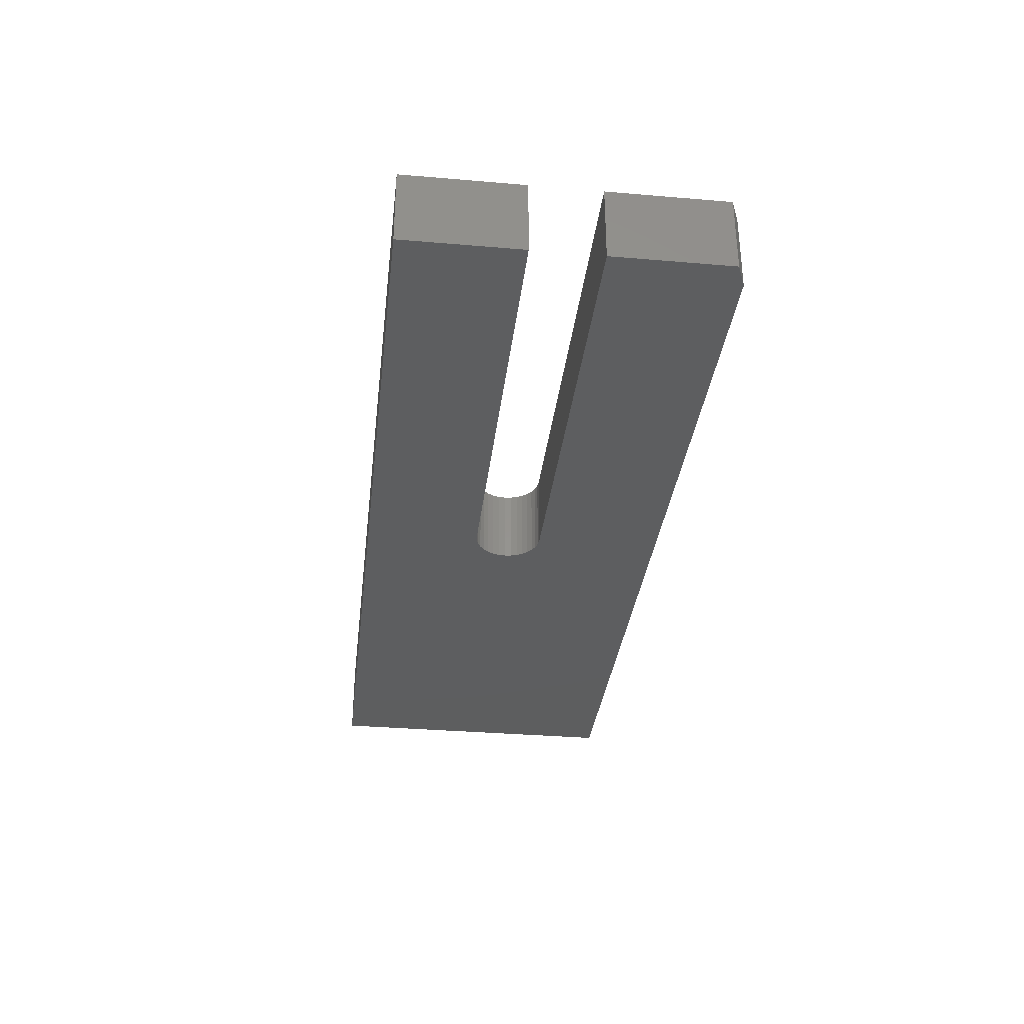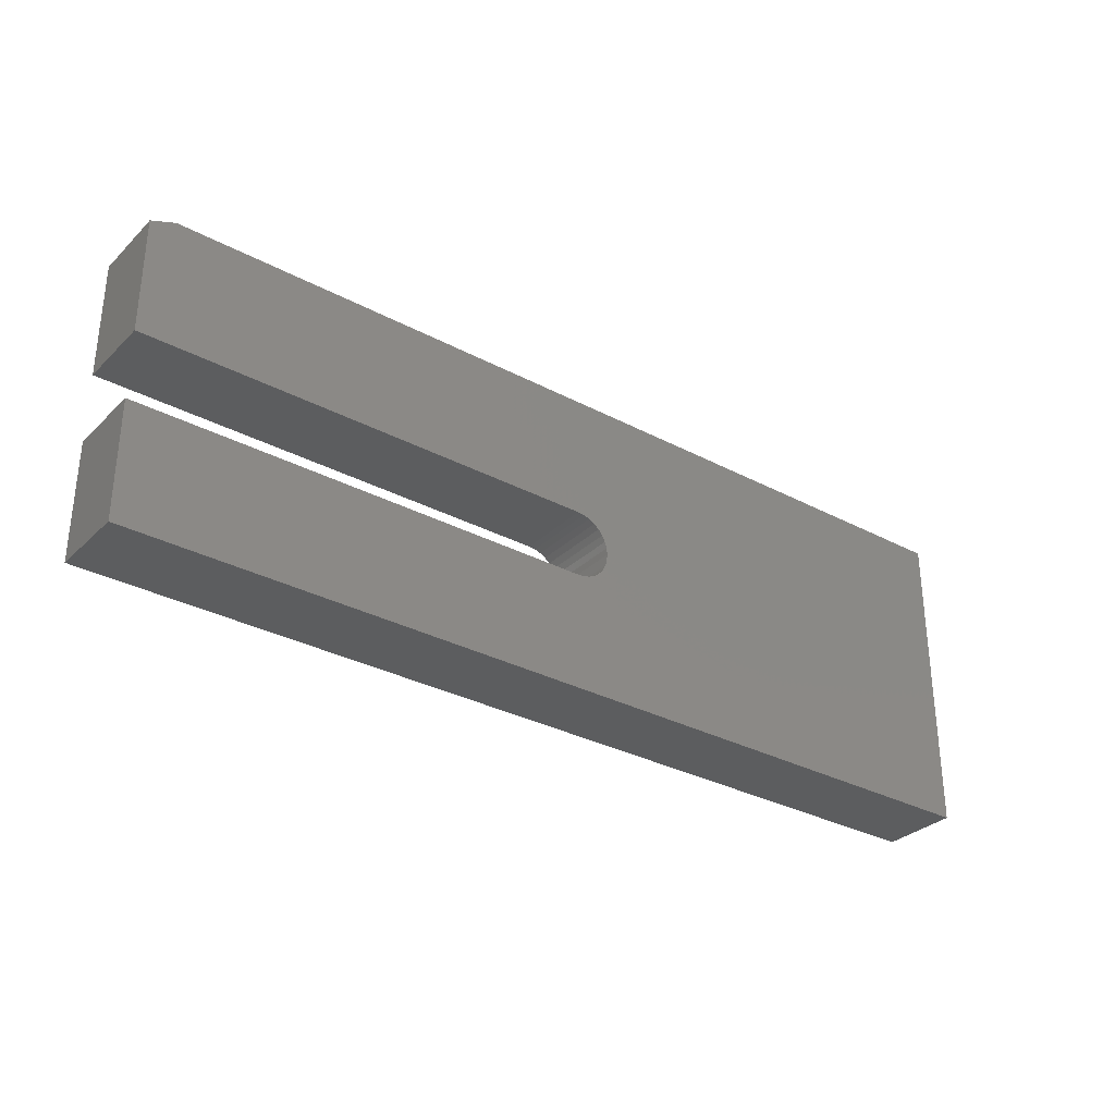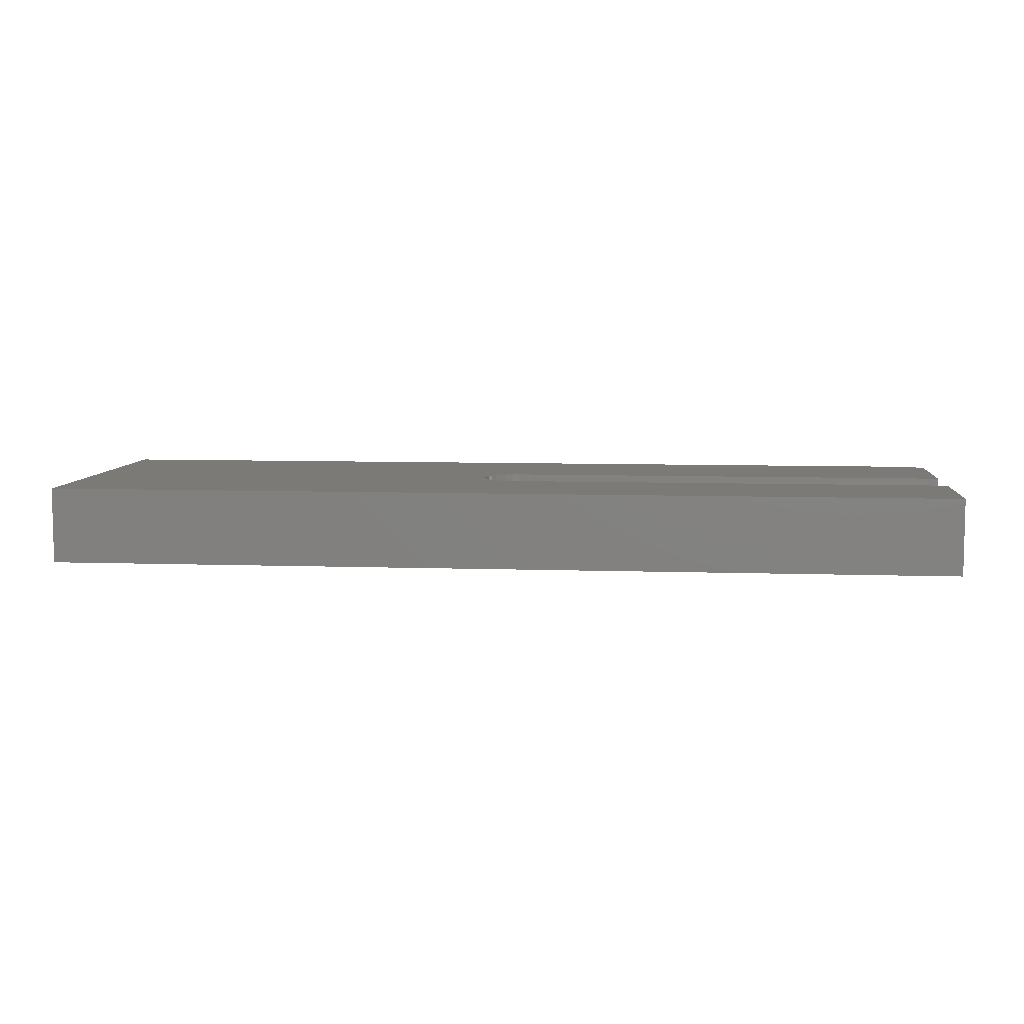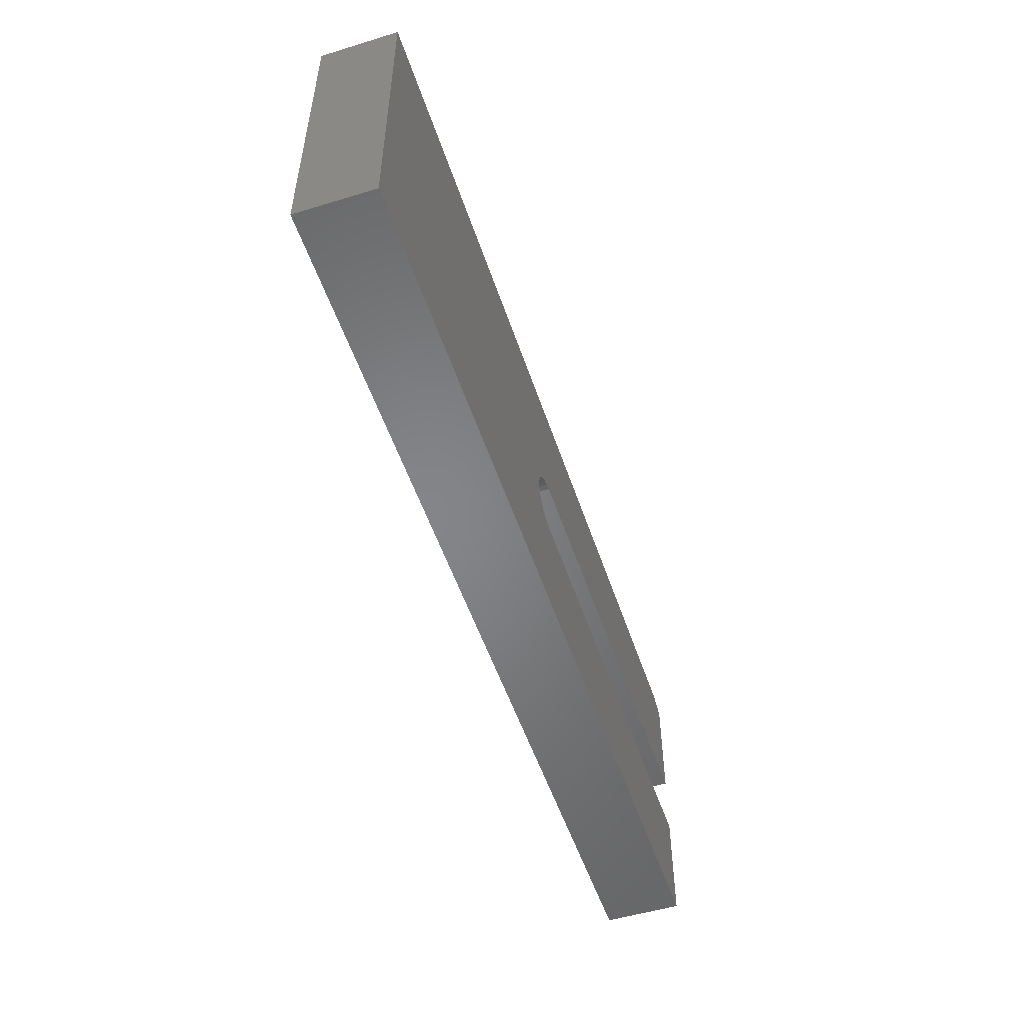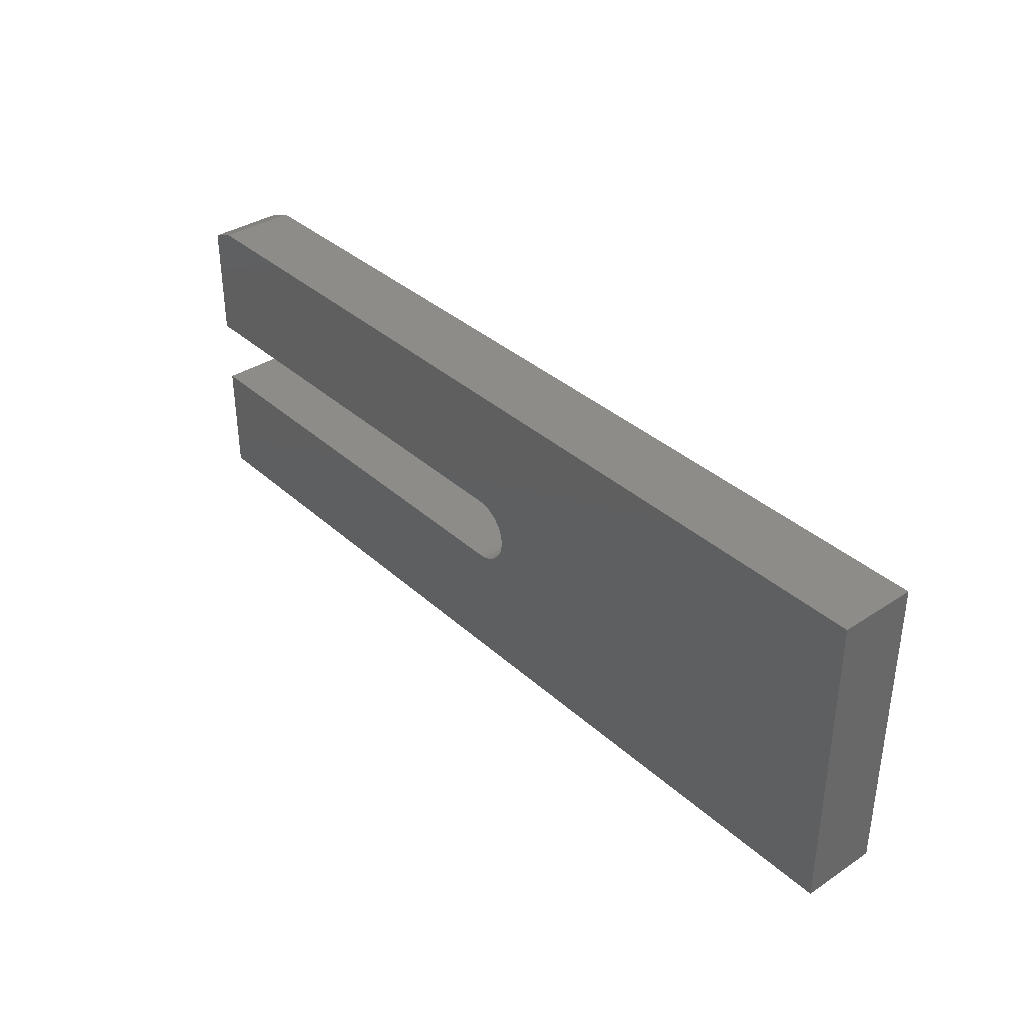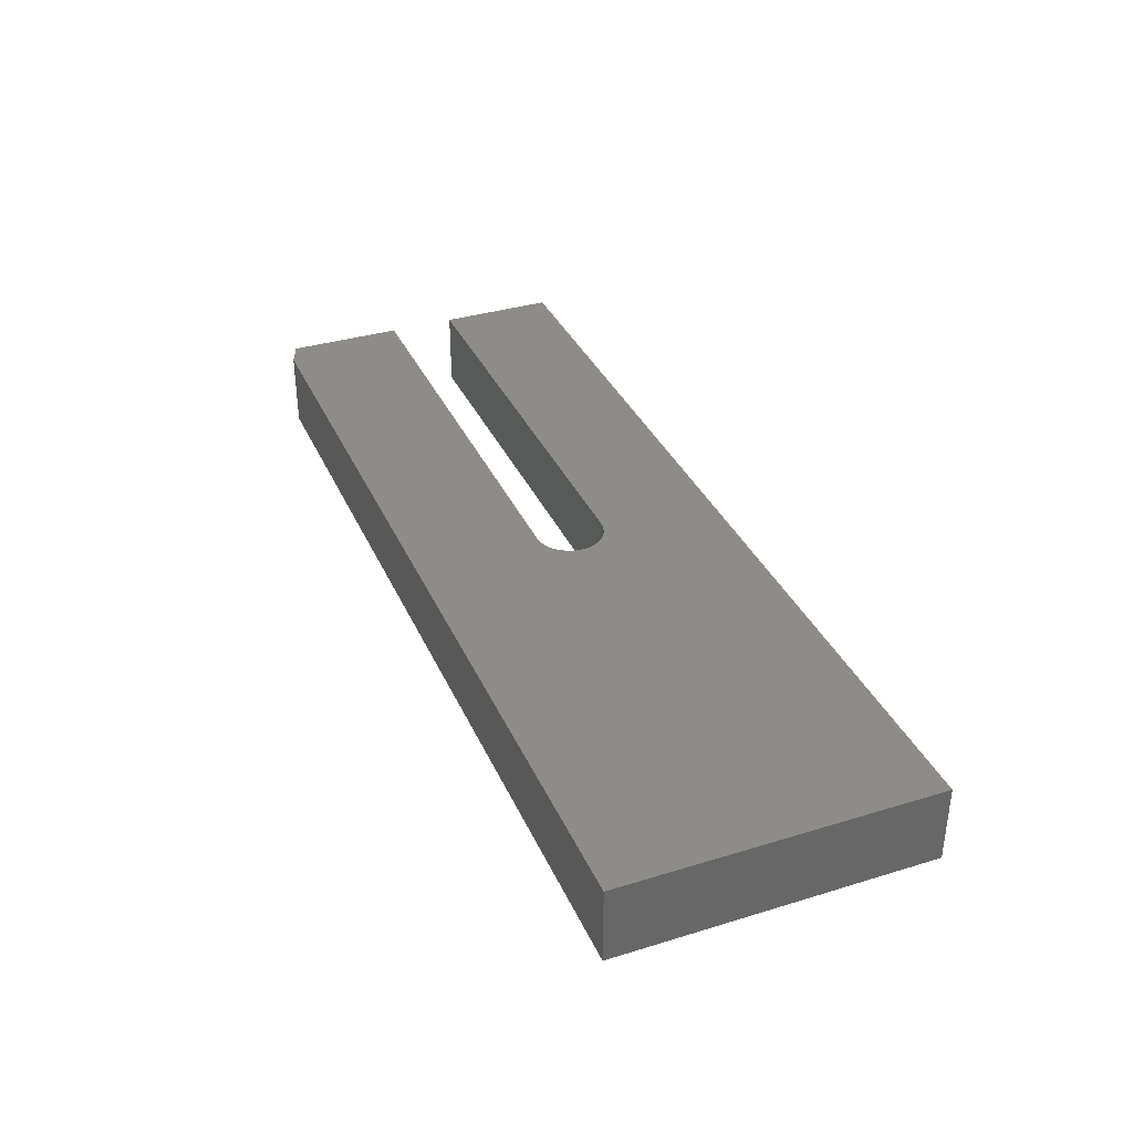
<metadata>
{"format":"stl","ext":"stl","renderer":"f3d","projection":"perspective","resolution":1024,"background":"white","views":[{"elev":-33.8,"azim":83.4,"up":"+Z"},{"elev":-31.3,"azim":142.9,"up":"+Y"},{"elev":7.3,"azim":5.6,"up":"+Z"},{"elev":-52.3,"azim":-71.8,"up":"+Y"},{"elev":36.1,"azim":-130.6,"up":"+Y"},{"elev":35.5,"azim":-112.0,"up":"+Z"}]}
</metadata>
<code>
# stl→obj: 48 verts, 92 faces
v -0.75 -0.25 0.0625
v 0.75 -0.25 0.0625
v 0.75 -0.06053 0.0625
v 0.007895 -0.06053 0.0625
v -0.002887 -0.05946 0.0625
v -0.01325 -0.05632 0.0625
v -0.02281 -0.05121 0.0625
v -0.03118 -0.04434 0.0625
v -0.03805 -0.03597 0.0625
v -0.04316 -0.02641 0.0625
v -0.04631 -0.01604 0.0625
v -0.04737 -0.005263 0.0625
v -0.75 0.2553 0.0625
v -0.04631 0.005518 0.0625
v -0.04316 0.01589 0.0625
v -0.03805 0.02544 0.0625
v -0.03118 0.03381 0.0625
v -0.02281 0.04069 0.0625
v -0.01325 0.04579 0.0625
v -0.002887 0.04894 0.0625
v 0.007895 0.05 0.0625
v 0.7109 0.2553 0.0625
v 0.75 0.05 0.0625
v 0.75 0.2396 0.0625
v -0.75 -0.25 -0.0625
v -0.04737 -0.005263 -0.0625
v -0.04631 -0.01604 -0.0625
v -0.04316 -0.02641 -0.0625
v -0.03805 -0.03597 -0.0625
v -0.03118 -0.04434 -0.0625
v -0.02281 -0.05121 -0.0625
v -0.01325 -0.05632 -0.0625
v -0.002887 -0.05946 -0.0625
v 0.007895 -0.06053 -0.0625
v 0.75 -0.06053 -0.0625
v 0.75 -0.25 -0.0625
v -0.75 0.2553 -0.0625
v 0.7109 0.2553 -0.0625
v 0.007895 0.05 -0.0625
v -0.002887 0.04894 -0.0625
v -0.01325 0.04579 -0.0625
v -0.02281 0.04069 -0.0625
v -0.03118 0.03381 -0.0625
v -0.03805 0.02544 -0.0625
v -0.04316 0.01589 -0.0625
v -0.04631 0.005518 -0.0625
v 0.75 0.05 -0.0625
v 0.75 0.2396 -0.0625
f 1 2 3
f 1 3 4
f 1 4 5
f 1 5 6
f 1 6 7
f 1 7 8
f 1 8 9
f 1 9 10
f 1 10 11
f 1 11 12
f 13 1 12
f 13 12 14
f 13 14 15
f 13 15 16
f 13 16 17
f 13 17 18
f 13 18 19
f 13 19 20
f 13 20 21
f 13 21 22
f 21 23 22
f 22 23 24
f 25 26 27
f 25 27 28
f 25 28 29
f 25 29 30
f 25 30 31
f 25 31 32
f 25 32 33
f 25 33 34
f 25 34 35
f 25 35 36
f 37 38 39
f 37 39 40
f 37 40 41
f 37 41 42
f 37 42 43
f 37 43 44
f 37 44 45
f 37 45 46
f 37 46 26
f 37 26 25
f 39 38 47
f 47 38 48
f 22 38 13
f 13 38 37
f 23 47 24
f 24 47 48
f 24 48 22
f 22 48 38
f 13 37 1
f 1 37 25
f 21 39 23
f 23 39 47
f 26 11 27
f 27 11 10
f 27 10 28
f 28 10 9
f 28 9 29
f 29 9 8
f 29 8 30
f 30 8 7
f 30 7 31
f 31 7 6
f 31 6 32
f 32 6 5
f 32 5 33
f 33 5 4
f 33 4 34
f 11 26 12
f 12 26 46
f 12 46 14
f 14 46 45
f 14 45 15
f 15 45 44
f 15 44 16
f 16 44 43
f 16 43 17
f 17 43 42
f 17 42 18
f 18 42 41
f 18 41 19
f 19 41 40
f 19 40 20
f 20 40 39
f 20 39 21
f 3 35 4
f 4 35 34
f 2 36 3
f 3 36 35
f 1 25 2
f 2 25 36

</code>
